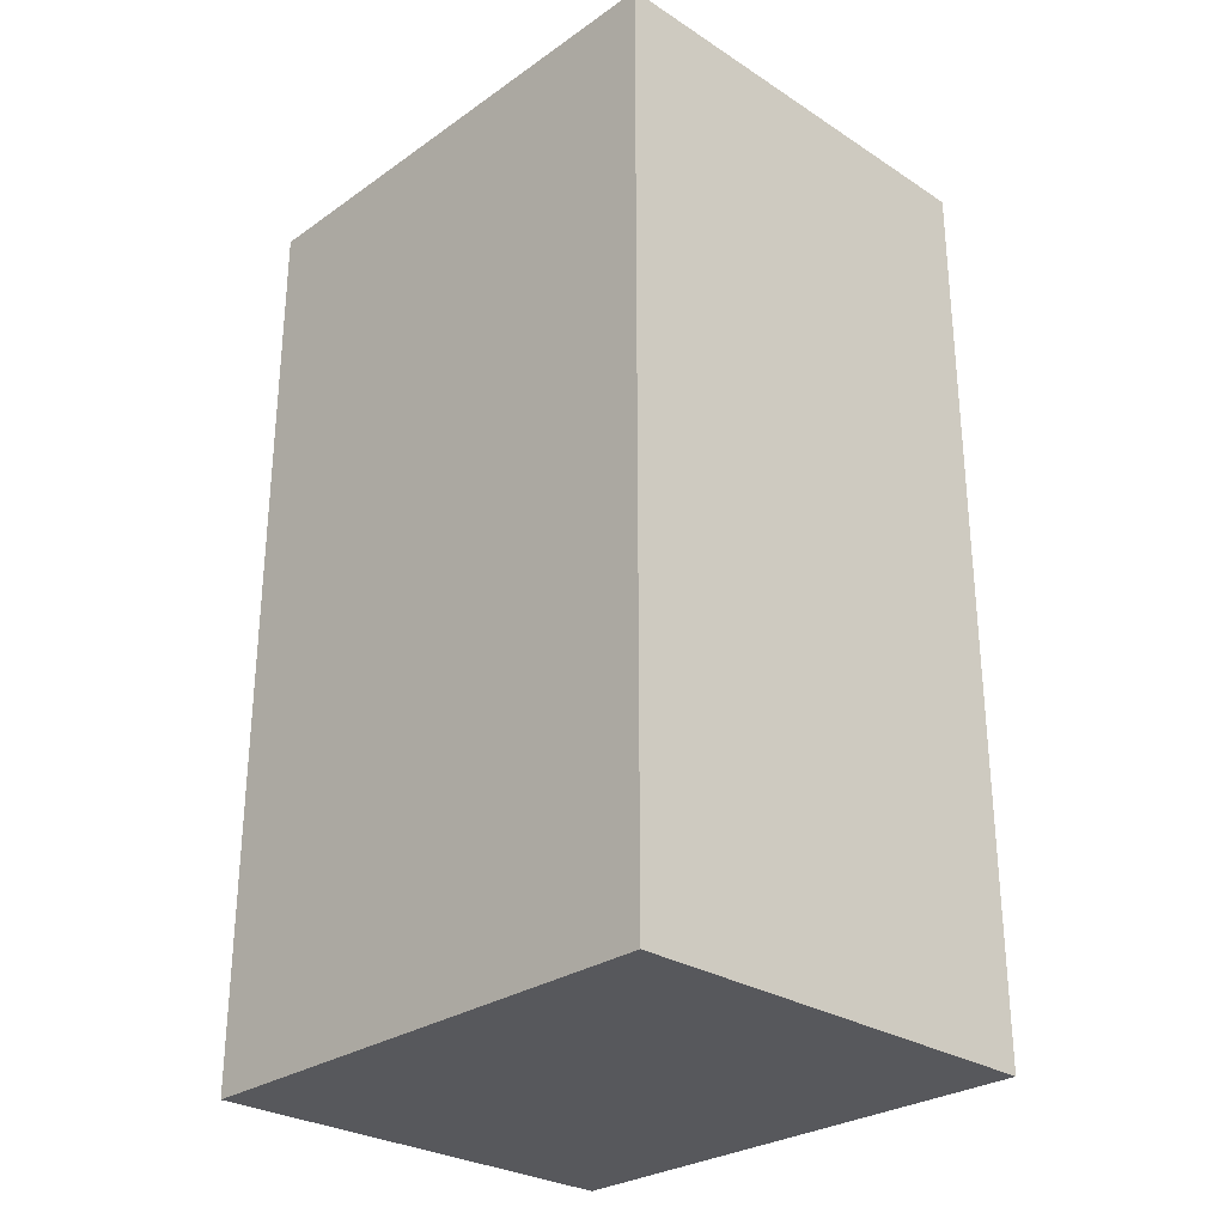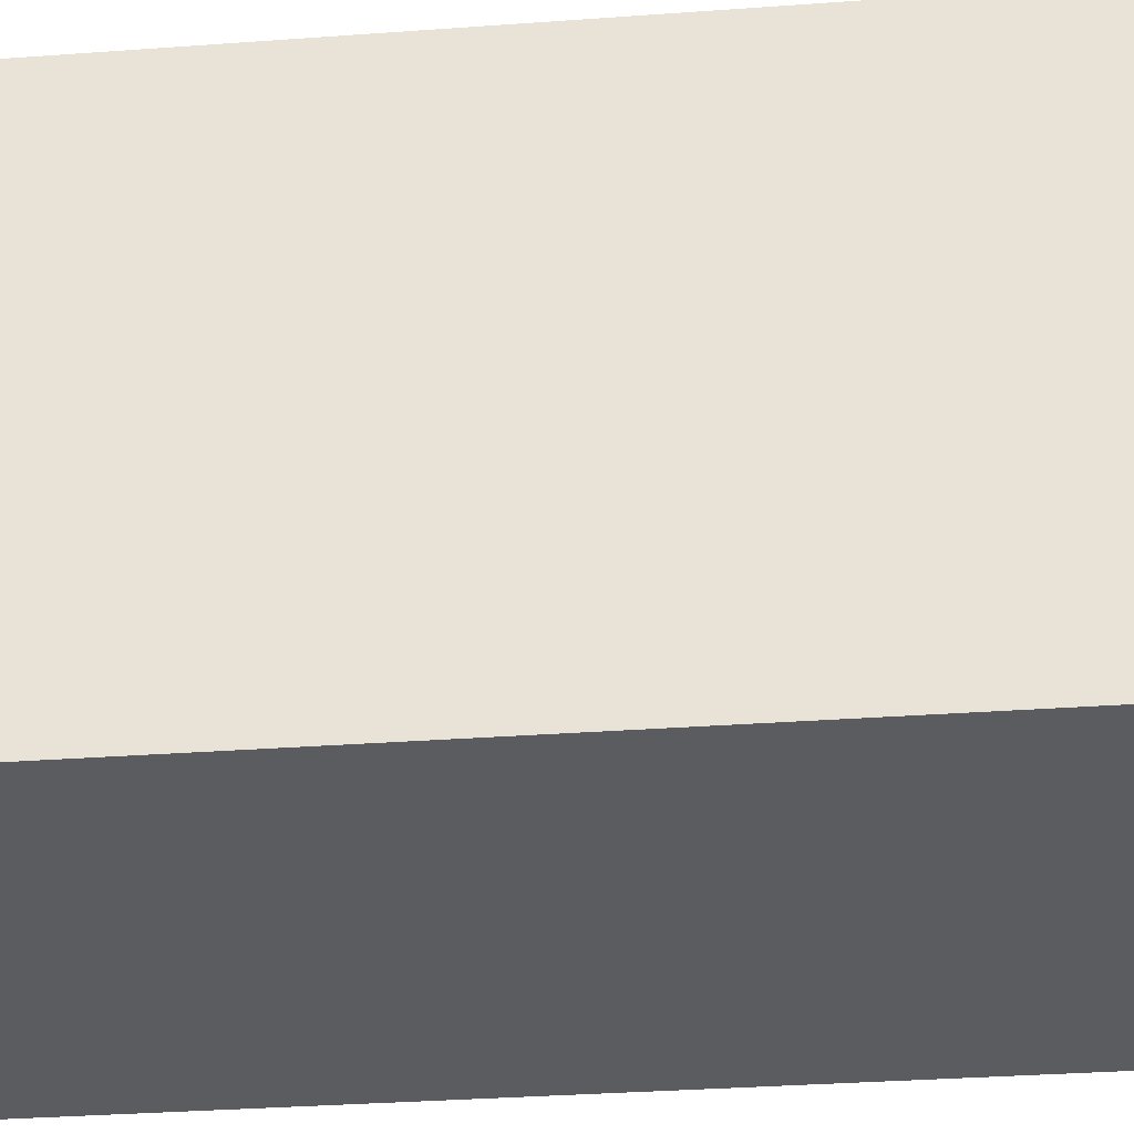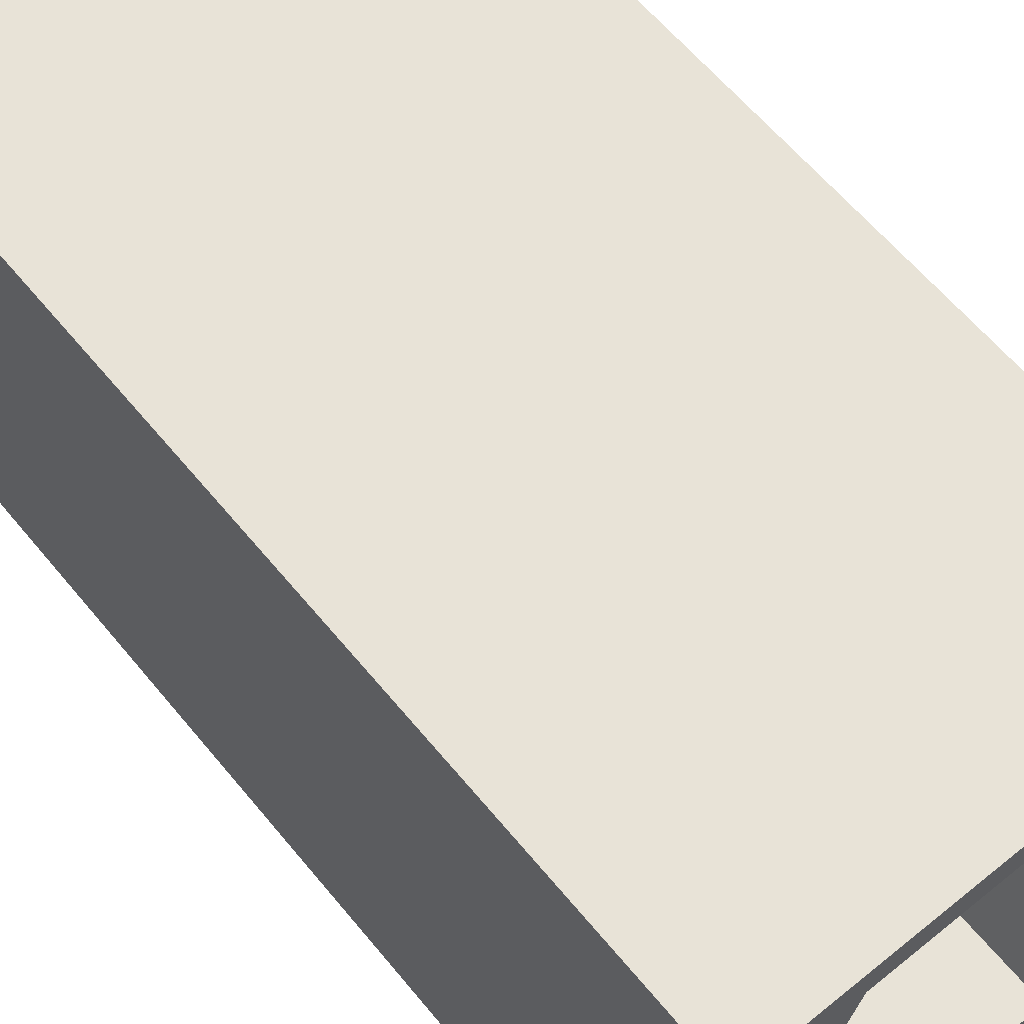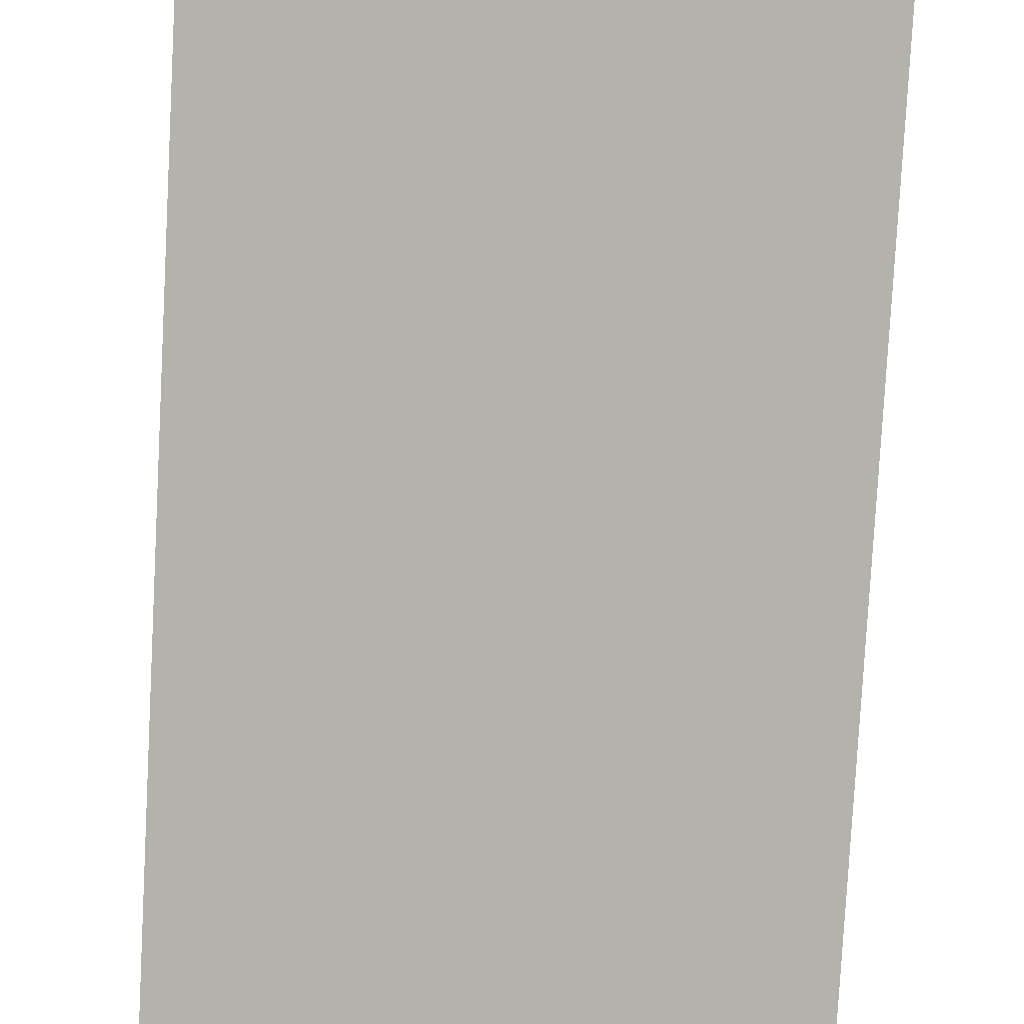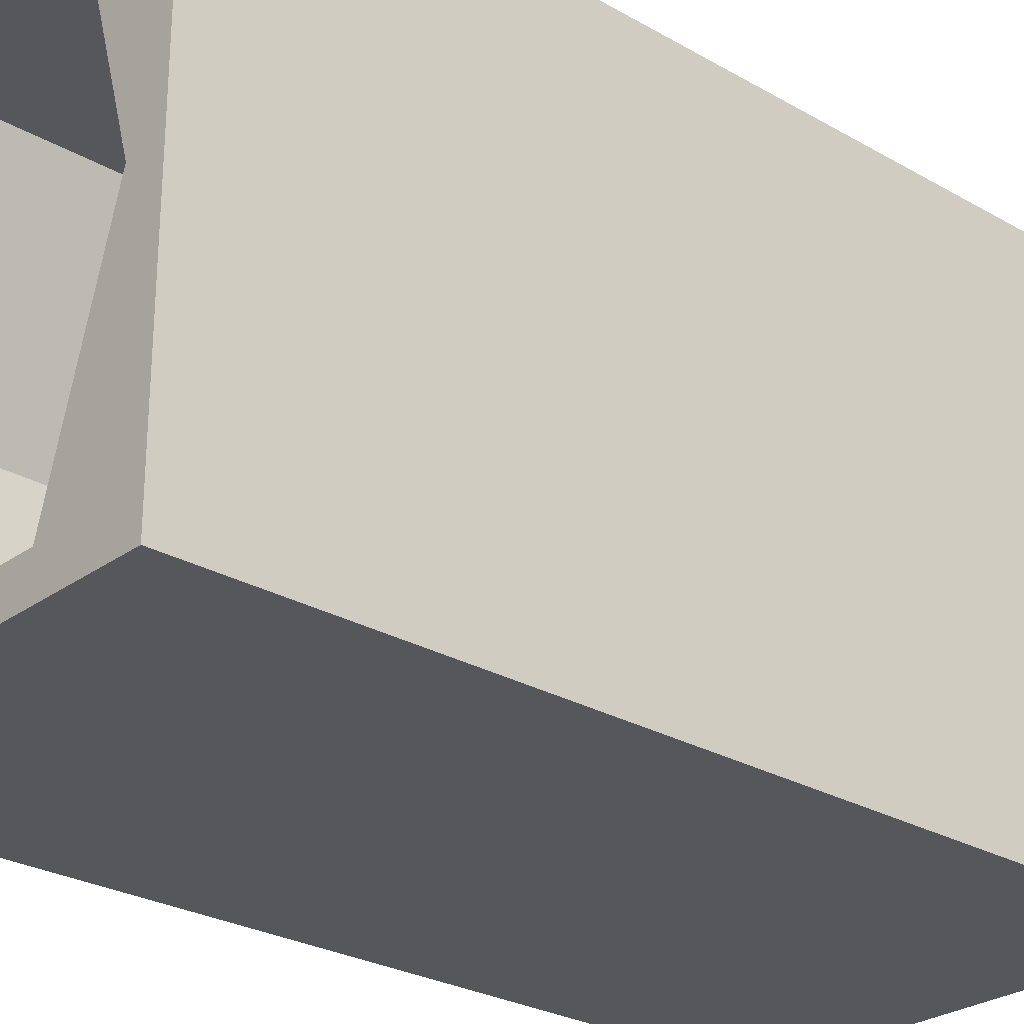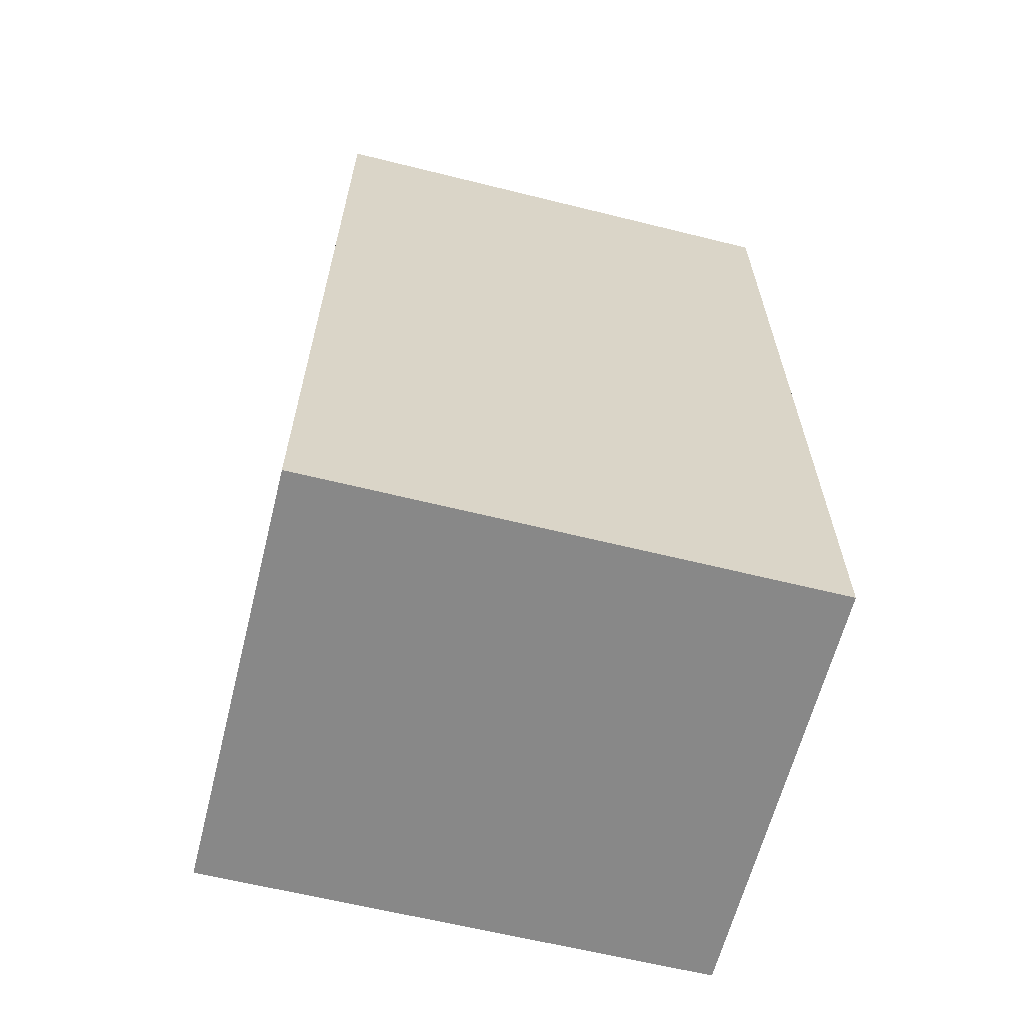
<metadata>
{"format":"obj","ext":"obj","renderer":"f3d","projection":"perspective","resolution":1024,"background":"white","views":[{"elev":-28.4,"azim":136.1,"up":"+Y"},{"elev":-34.2,"azim":-84.4,"up":"+Z"},{"elev":62.0,"azim":140.6,"up":"+Z"},{"elev":-79.6,"azim":176.9,"up":"+Z"},{"elev":-26.9,"azim":-131.8,"up":"+Z"},{"elev":-62.8,"azim":-104.1,"up":"+Y"}]}
</metadata>
<code>
o Mesh.001_Mesh.002_Ybase
v 196.5 246 -369.2
v 196.5 246 -574.2
v 196.5 -119 -369.2
v 196.5 -119 -574.2
v 371.5 246 -574.2
v 371.5 -119 -574.2
v 371.5 -119 -369.2
v 371.5 246 -369.2
v 238.2 246 -559.2
v 196.5 246 -574.2
v 211.5 246 -471.7
v 329.7 246 -559.2
v 371.5 246 -574.2
v 238.2 246 -384.2
v 356.5 246 -471.7
v 329.7 246 -384.2
v 238.2 -104 -384.2
v 329.7 -104 -384.2
v 211.5 -104 -471.7
v 238.2 -104 -559.2
v 329.7 -104 -559.2
v 356.5 -104 -471.7
v 329.7 -104 -384.2
v 356.5 -104 -471.7
v 238.2 -104 -384.2
v 211.5 -104 -471.7
v 329.7 -104 -559.2
v 238.2 -104 -559.2
f 1 2 3
f 3 2 4
f 2 5 6
f 4 2 6
f 7 3 4
f 7 4 6
f 8 1 7
f 7 1 3
f 9 10 11
f 9 12 13
f 10 9 13
f 11 1 14
f 13 12 15
f 15 16 8
f 10 1 11
f 14 1 8
f 16 14 8
f 15 8 13
f 7 5 8
f 6 5 7
f 17 14 16
f 18 17 16
f 17 19 11
f 17 11 14
f 20 9 11
f 19 20 11
f 21 12 9
f 20 21 9
f 21 22 15
f 21 15 12
f 18 16 15
f 22 18 15
f 23 24 25
f 25 24 26
f 24 27 28
f 26 24 28

</code>
